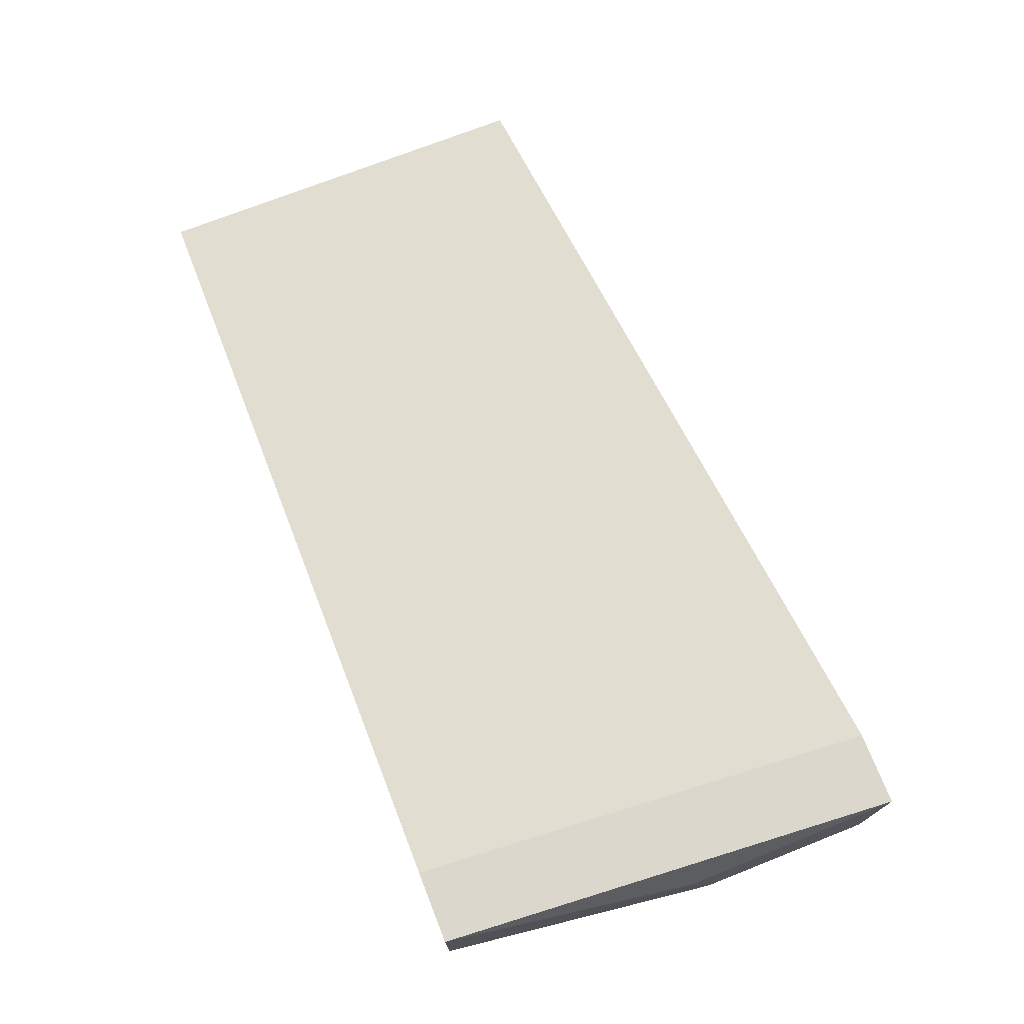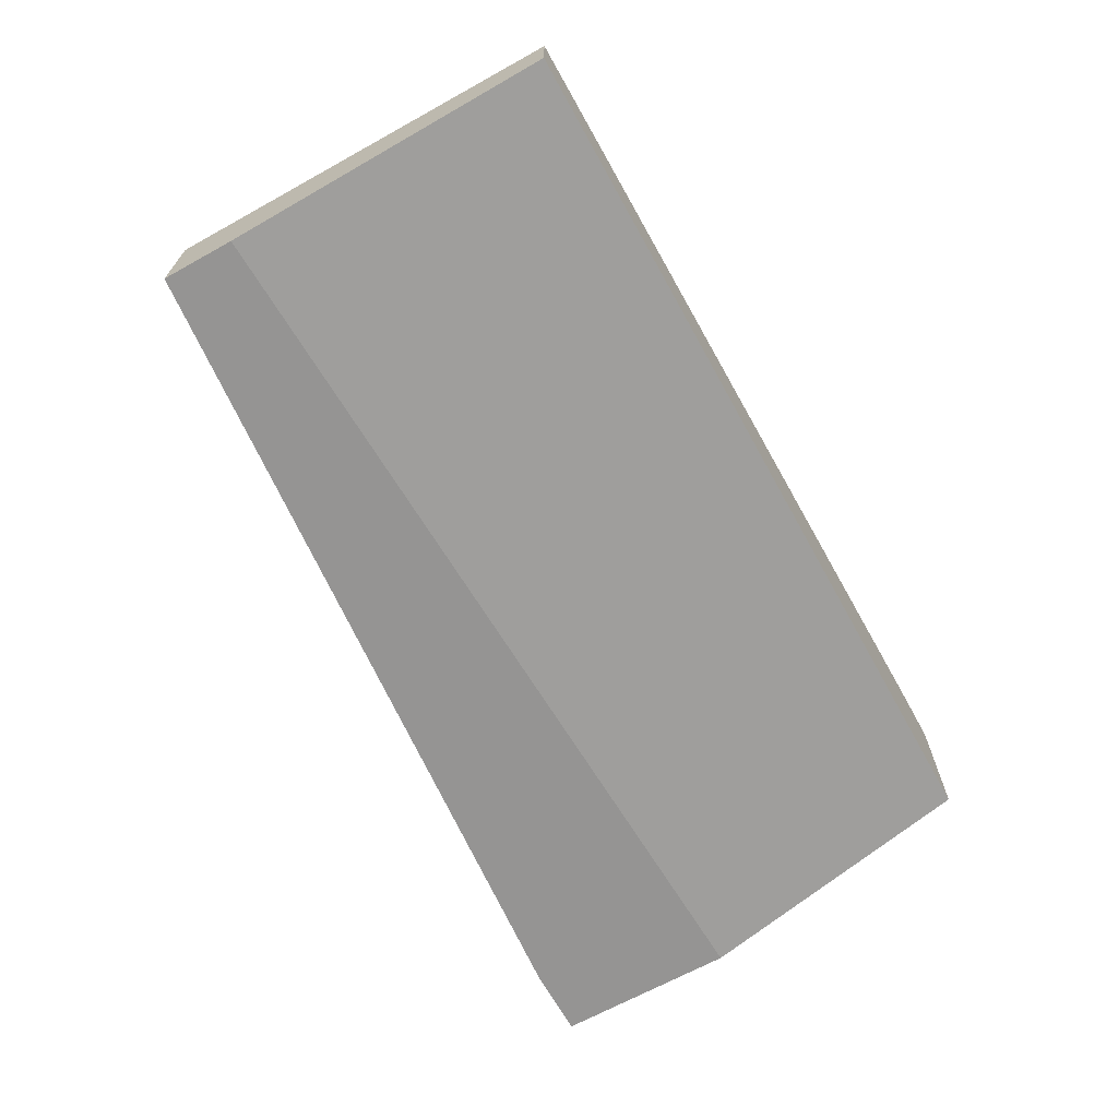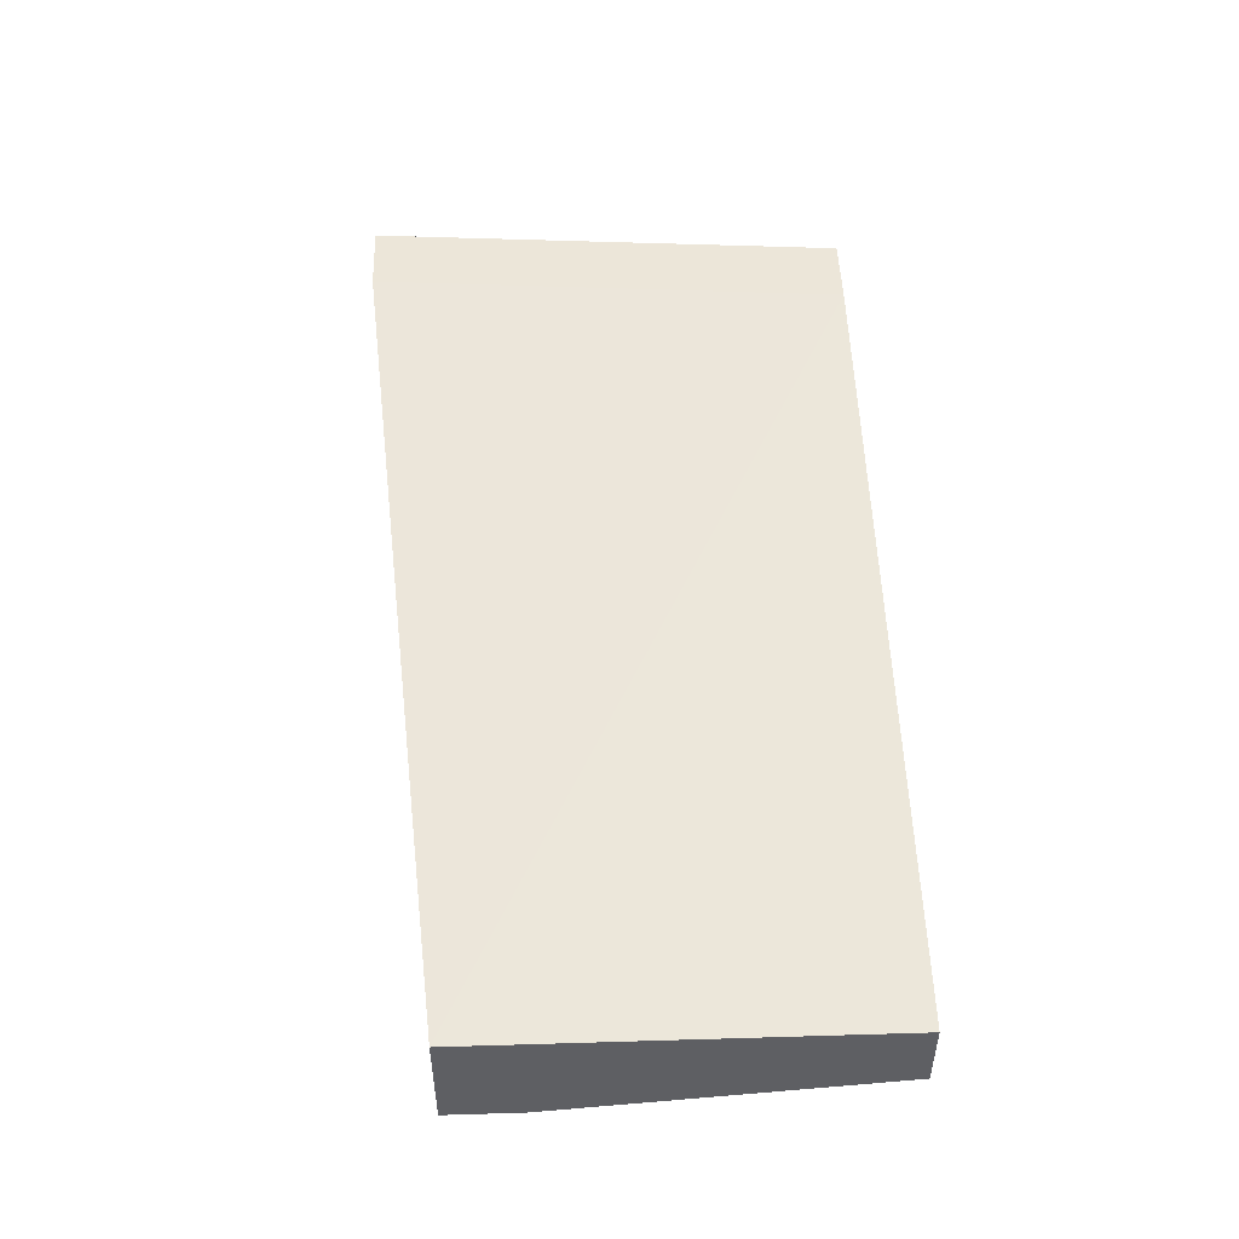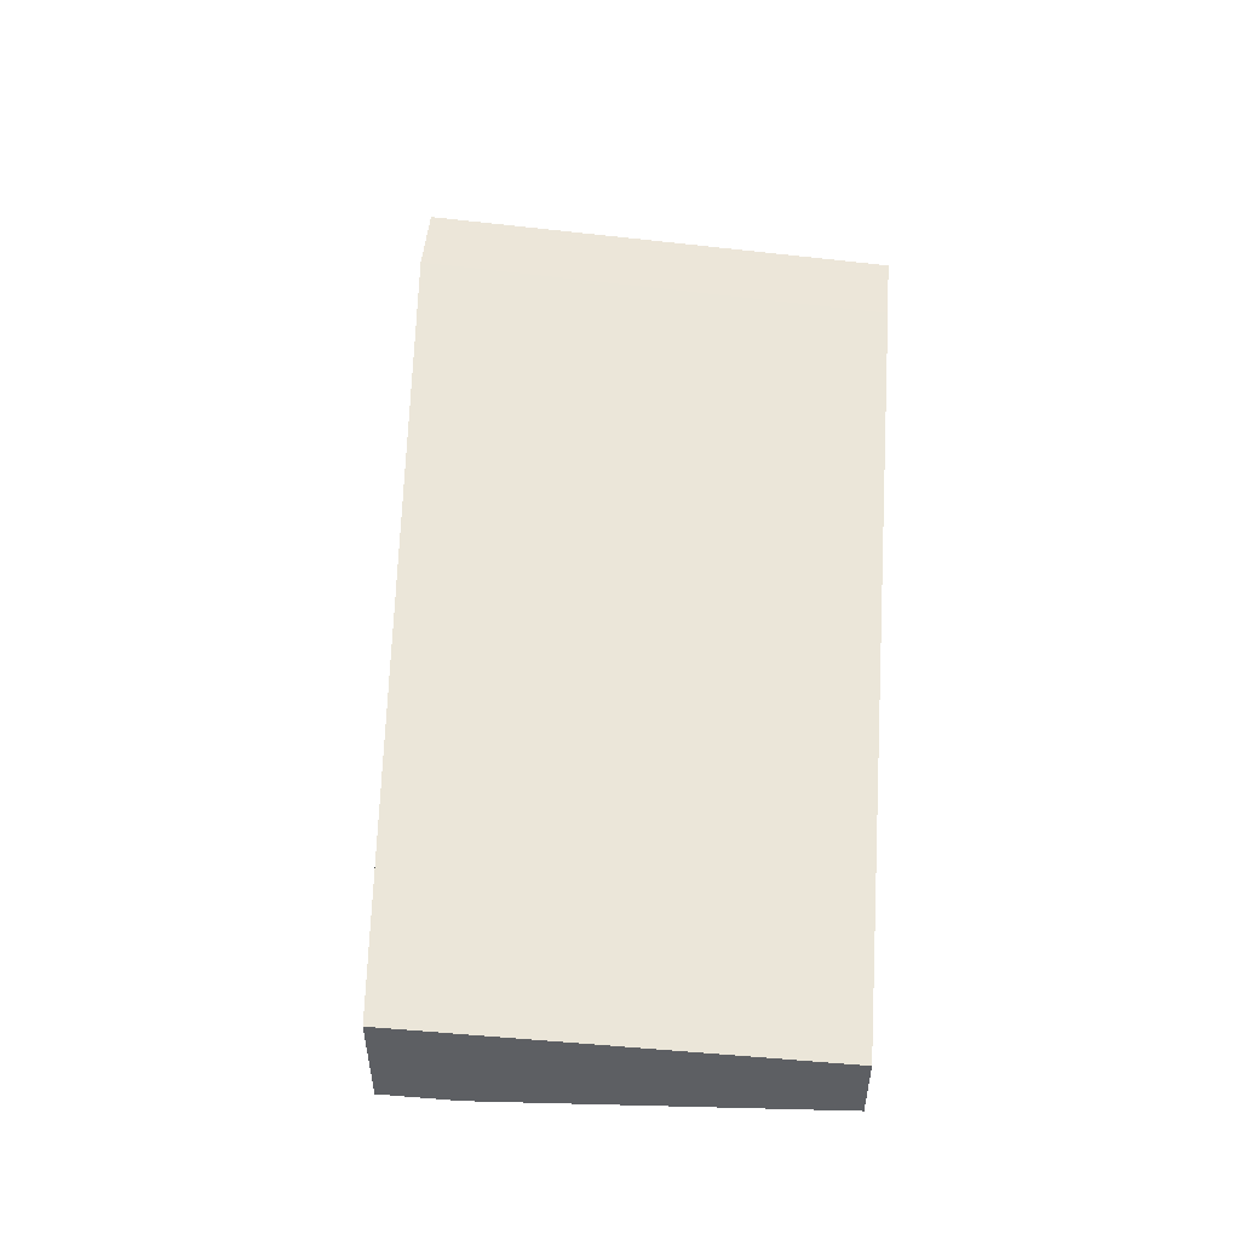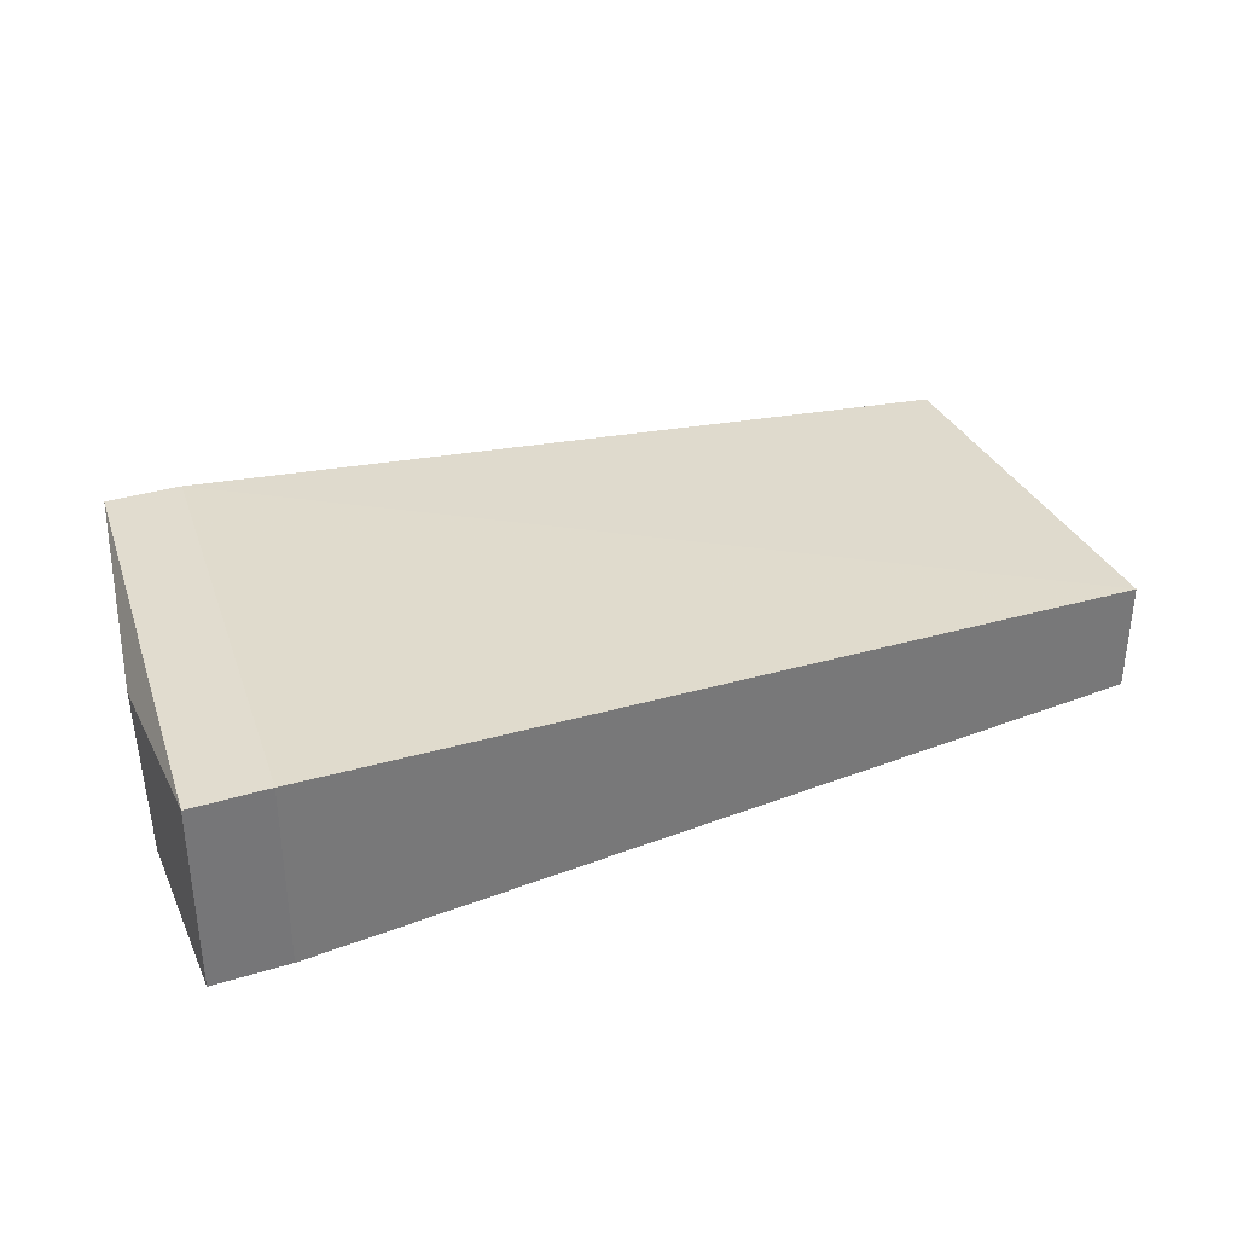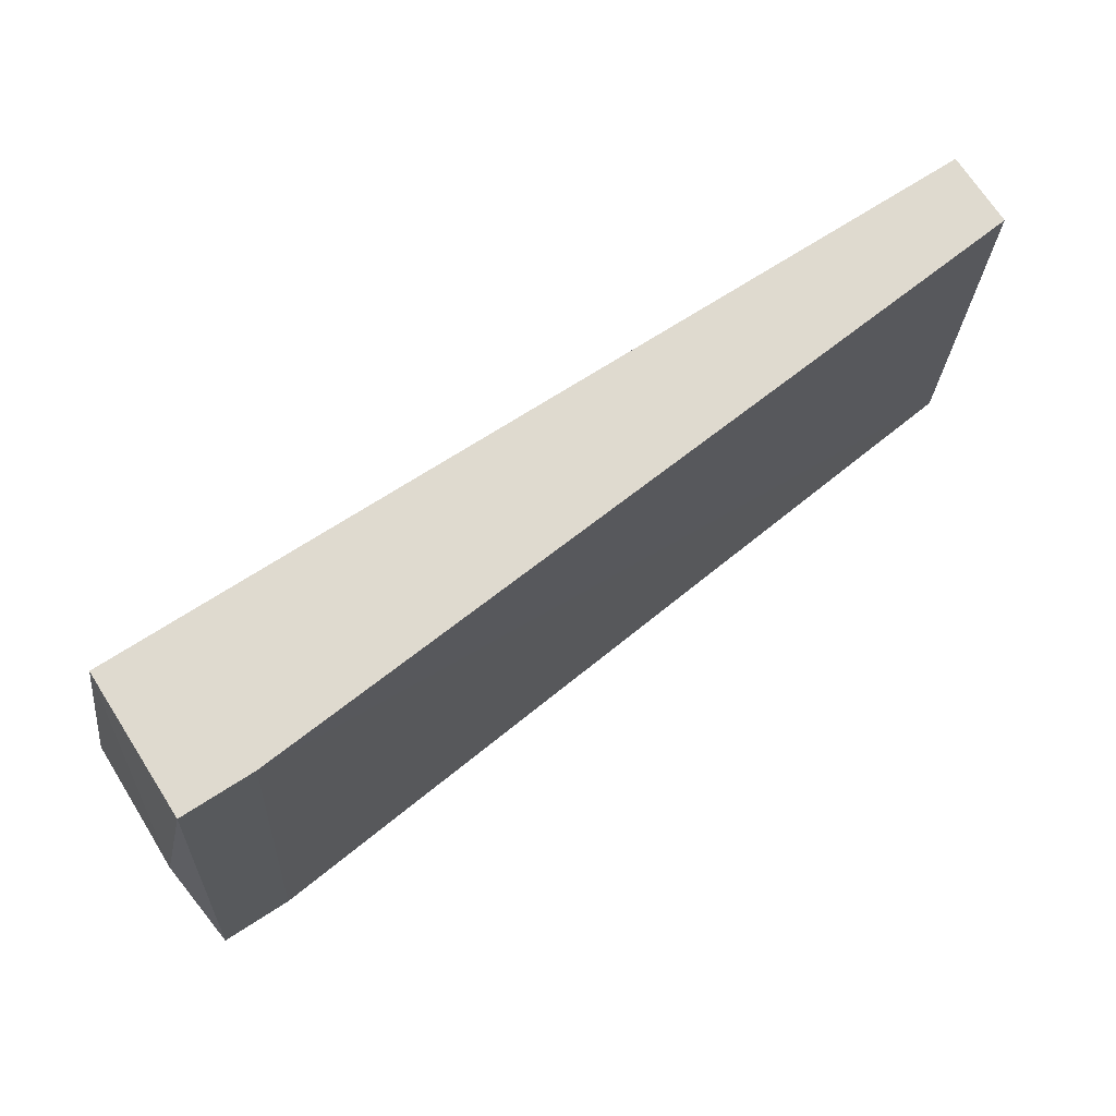
<metadata>
{"format":"obj","ext":"obj","renderer":"f3d","projection":"perspective","resolution":1024,"background":"white","views":[{"elev":72.8,"azim":68.5,"up":"+Y"},{"elev":-67.2,"azim":-61.0,"up":"+Y"},{"elev":48.8,"azim":-91.9,"up":"+Y"},{"elev":49.2,"azim":-85.0,"up":"+Y"},{"elev":34.2,"azim":157.6,"up":"+Y"},{"elev":70.6,"azim":147.2,"up":"+Z"}]}
</metadata>
<code>
v 0.02554 0.004639 0.01469
v 0.02554 0.009276 0.01469
v 0.0267 0.008116 0.006578
v 0.0267 0.00348 0.005418
v 0.0267 0.00348 -0.000382
v 0.0267 0.009276 -0.000382
v 0.02322 0.009276 0.01469
v -0.002287 0.004639 0.01469
v -0.002287 0.00348 0.001938
v -0.002287 0.00348 0.004258
v -0.002287 0.006957 0.001938
v -0.002287 0.006957 0.01469
v 0.02438 0.00348 -0.000382
v 0.02438 0.009276 -0.000382
f 4 6 3
f 13 9 14
f 2 12 1
f 14 9 11
f 9 12 11
f 12 9 8
f 1 12 8
f 1 8 4
f 9 13 4
f 13 14 6
f 14 2 6
f 2 14 7
f 12 2 7
f 14 11 7
f 11 12 7
f 4 13 5
f 6 4 5
f 13 6 5
f 8 9 10
f 4 8 10
f 9 4 10
f 2 1 3
f 1 4 3
f 6 2 3

</code>
